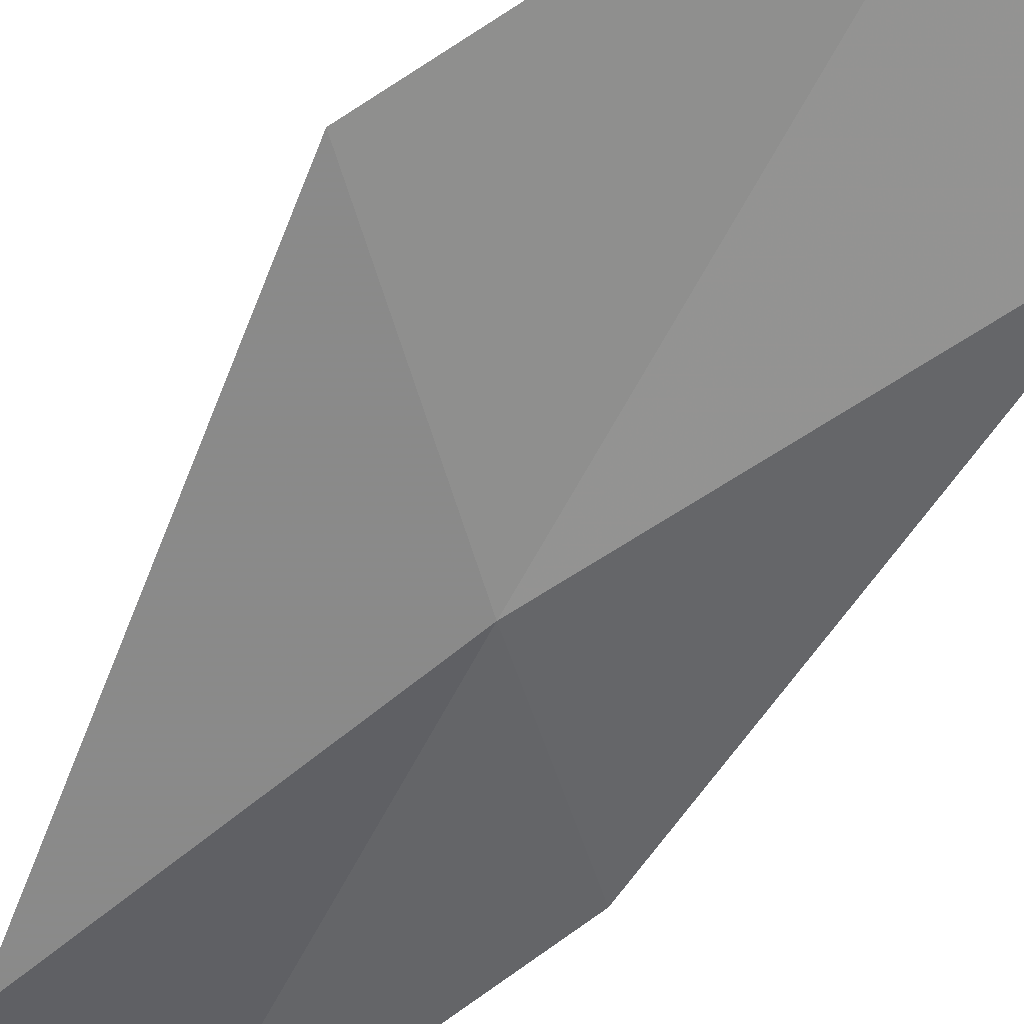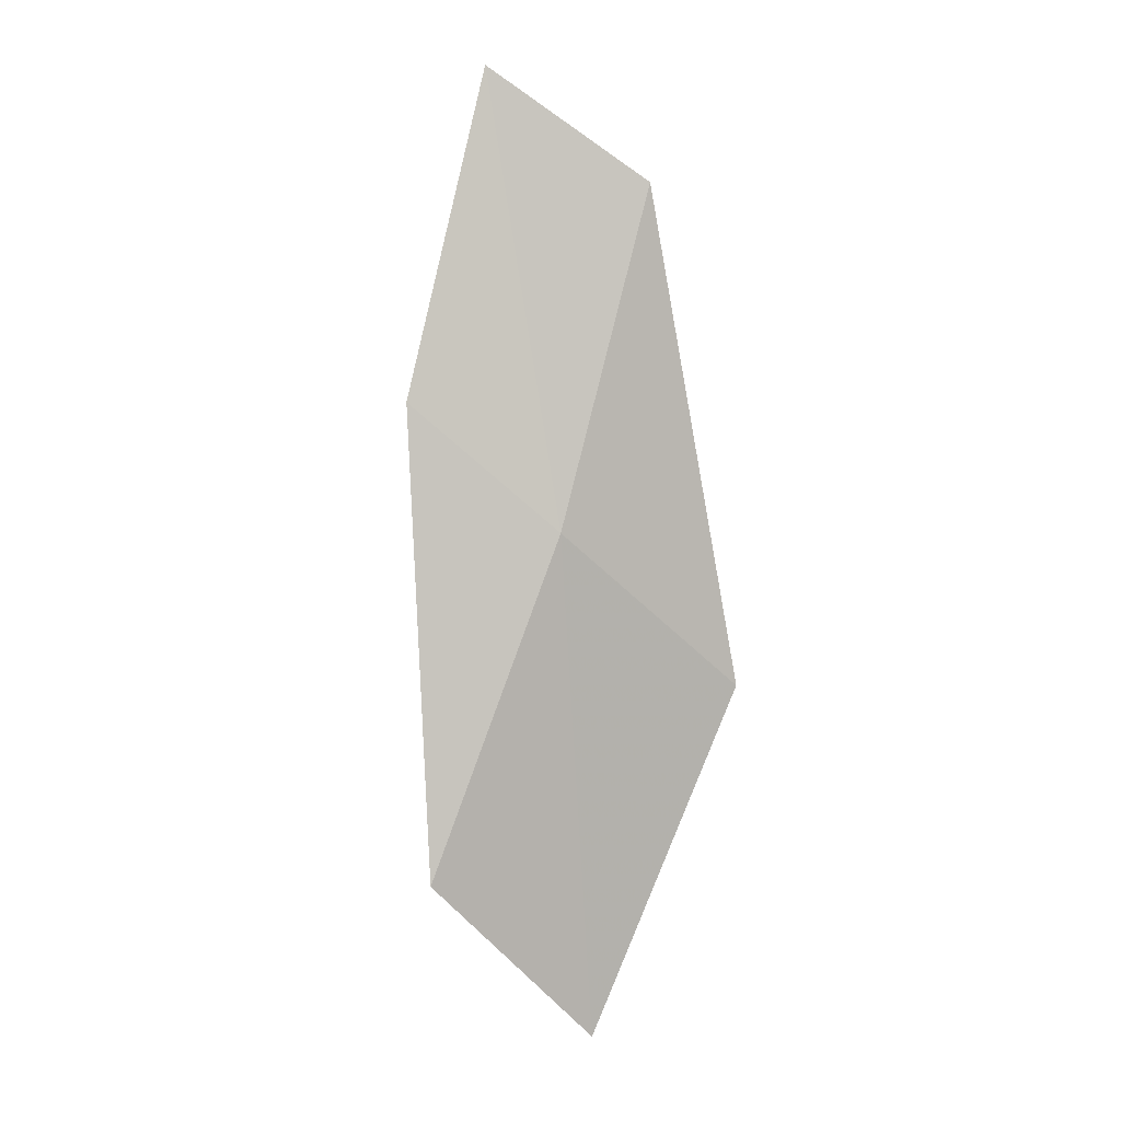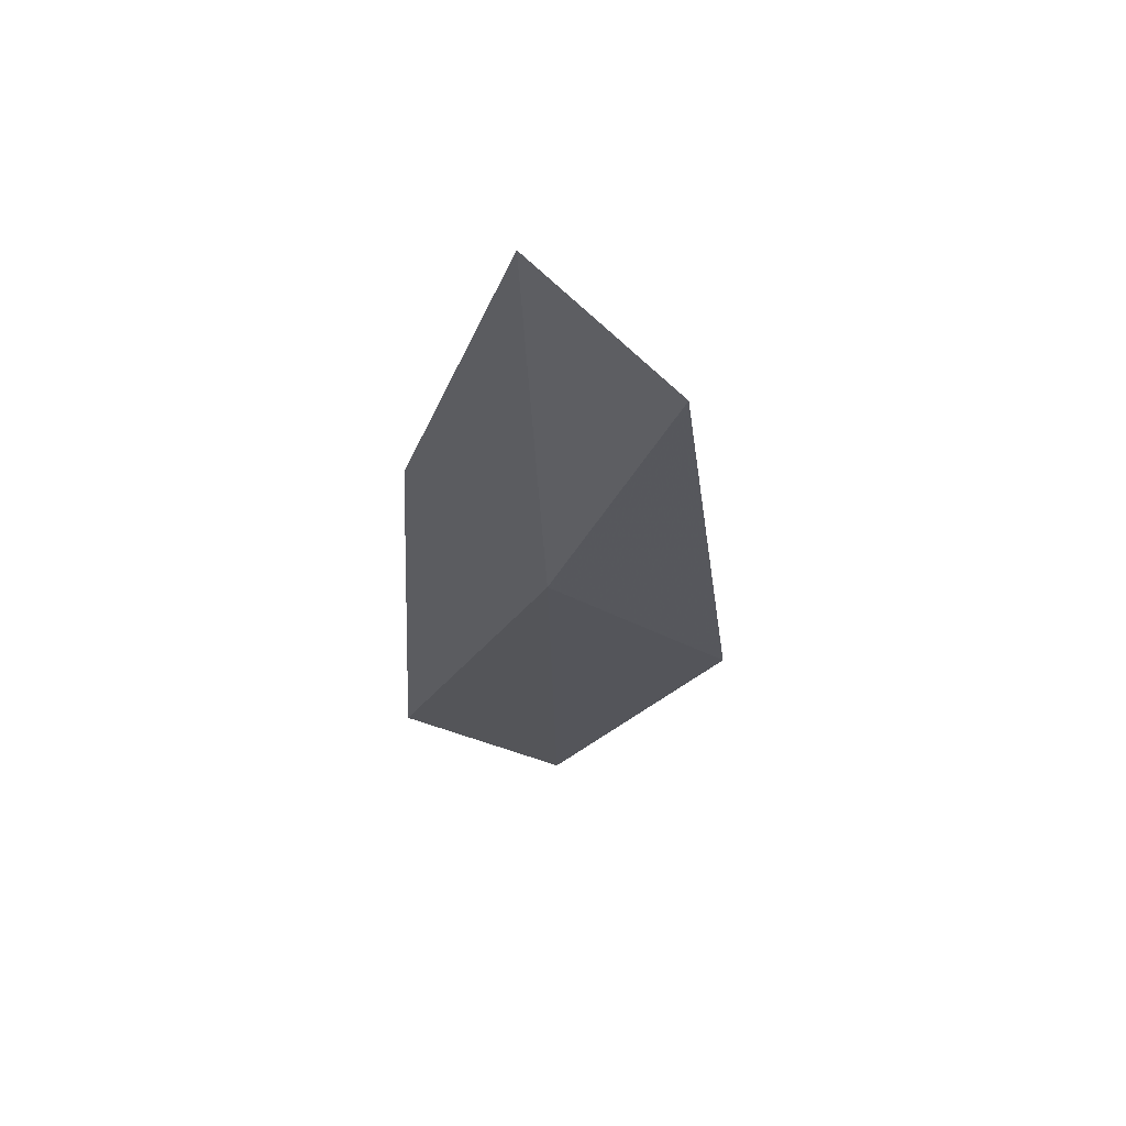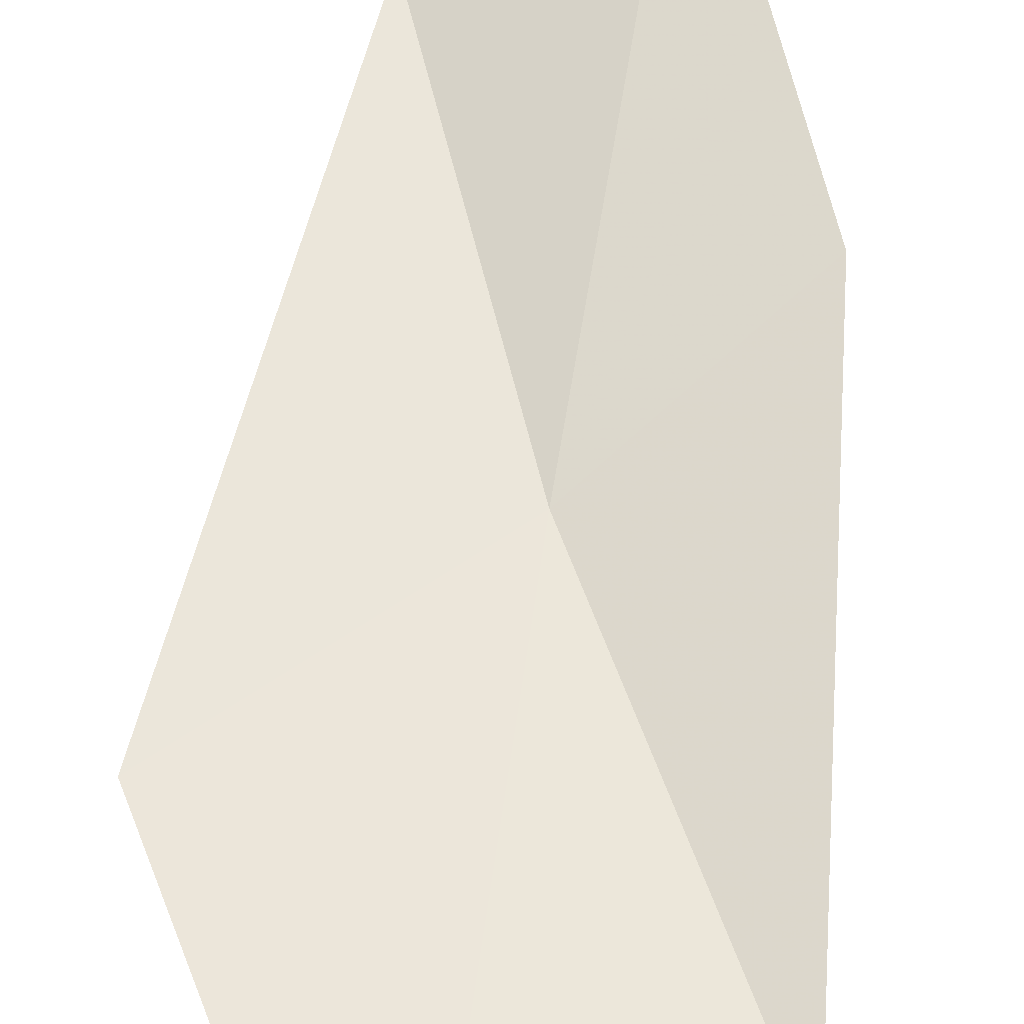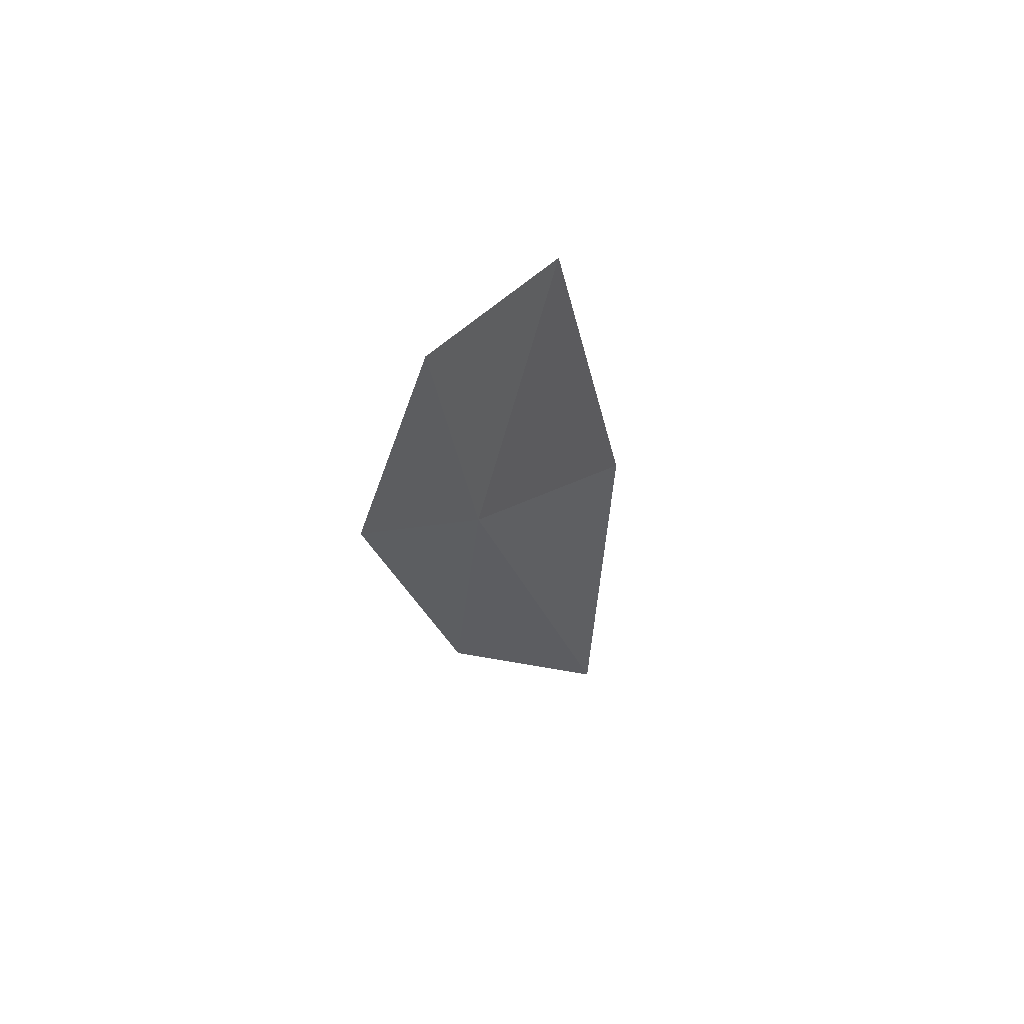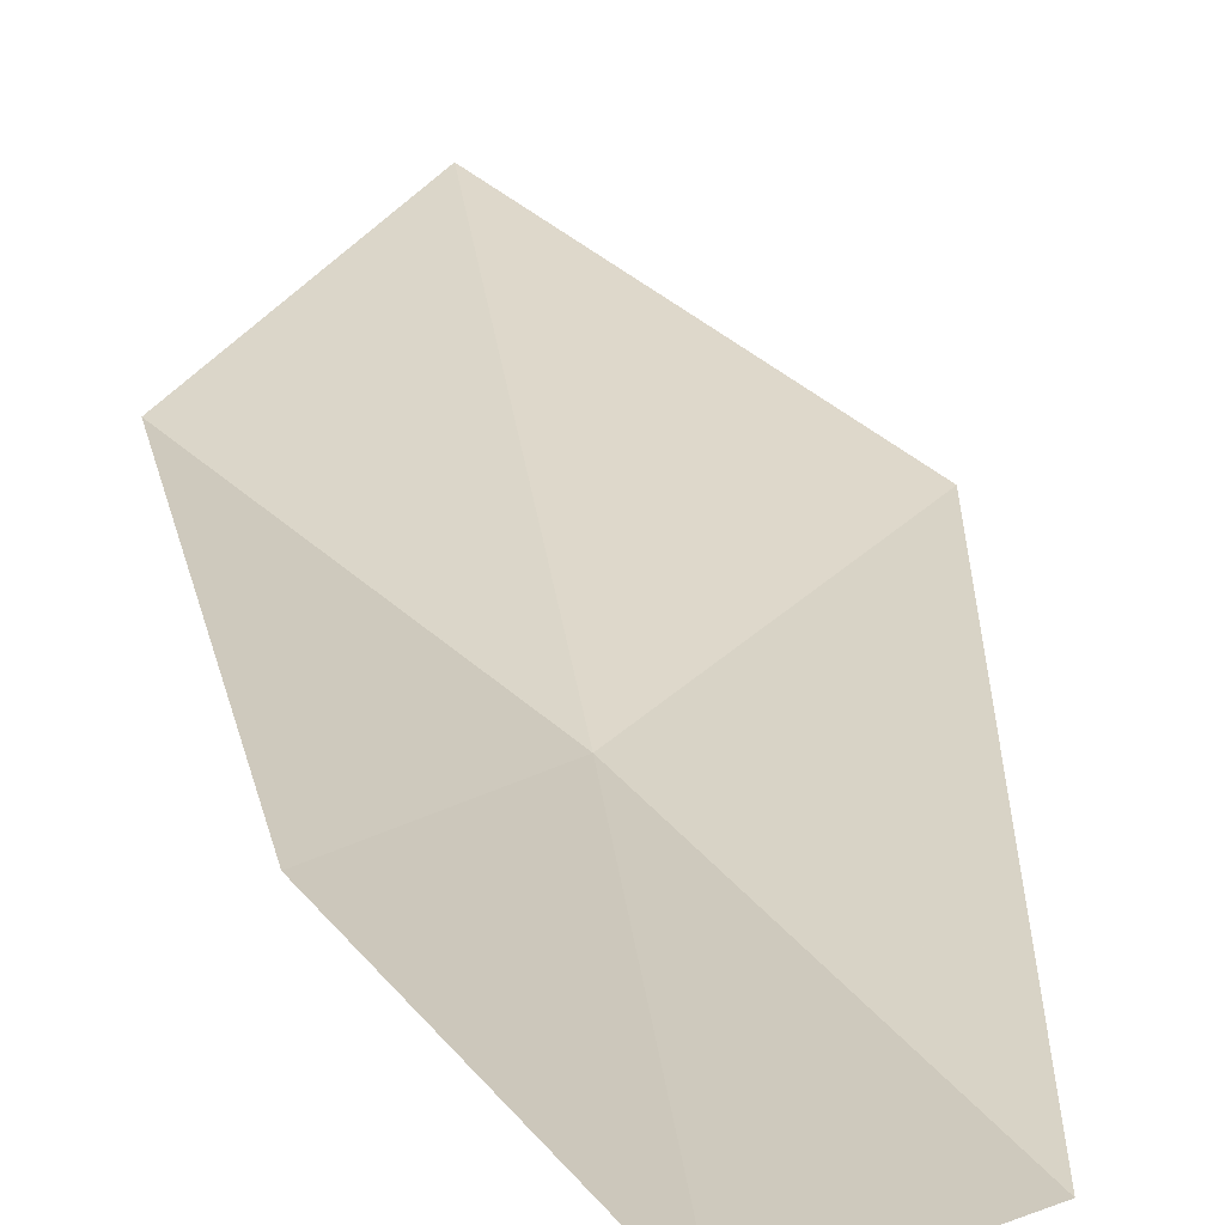
<metadata>
{"format":"obj","ext":"obj","renderer":"f3d","projection":"perspective","resolution":1024,"background":"white","views":[{"elev":-71.8,"azim":-29.1,"up":"+Z"},{"elev":16.4,"azim":159.5,"up":"+Y"},{"elev":72.1,"azim":-178.1,"up":"+Y"},{"elev":46.8,"azim":6.4,"up":"+Z"},{"elev":75.7,"azim":-137.5,"up":"+Y"},{"elev":39.0,"azim":171.3,"up":"+Z"}]}
</metadata>
<code>
v -8.438 -8.058 1.051
v -8.852 -6.897 1.275
v -8.346 -6.506 1.549
v -7.965 -7.61 1.292
v -9.089 -8.675 0.9798
v -7.886 -9.211 0.8489
v -8.473 -9.891 0.8227
f 1 3 2
f 1 4 3
f 1 2 5
f 1 6 4
f 1 5 7
f 1 7 6

</code>
